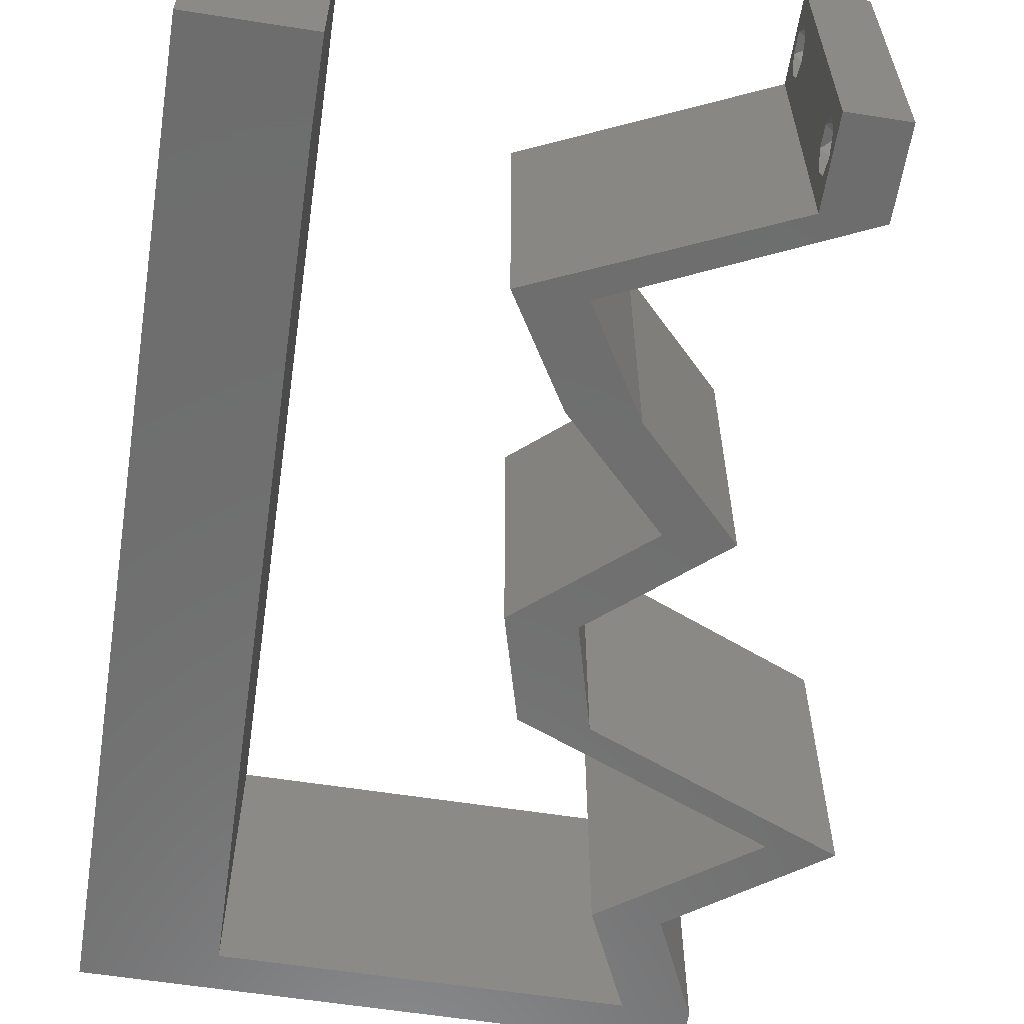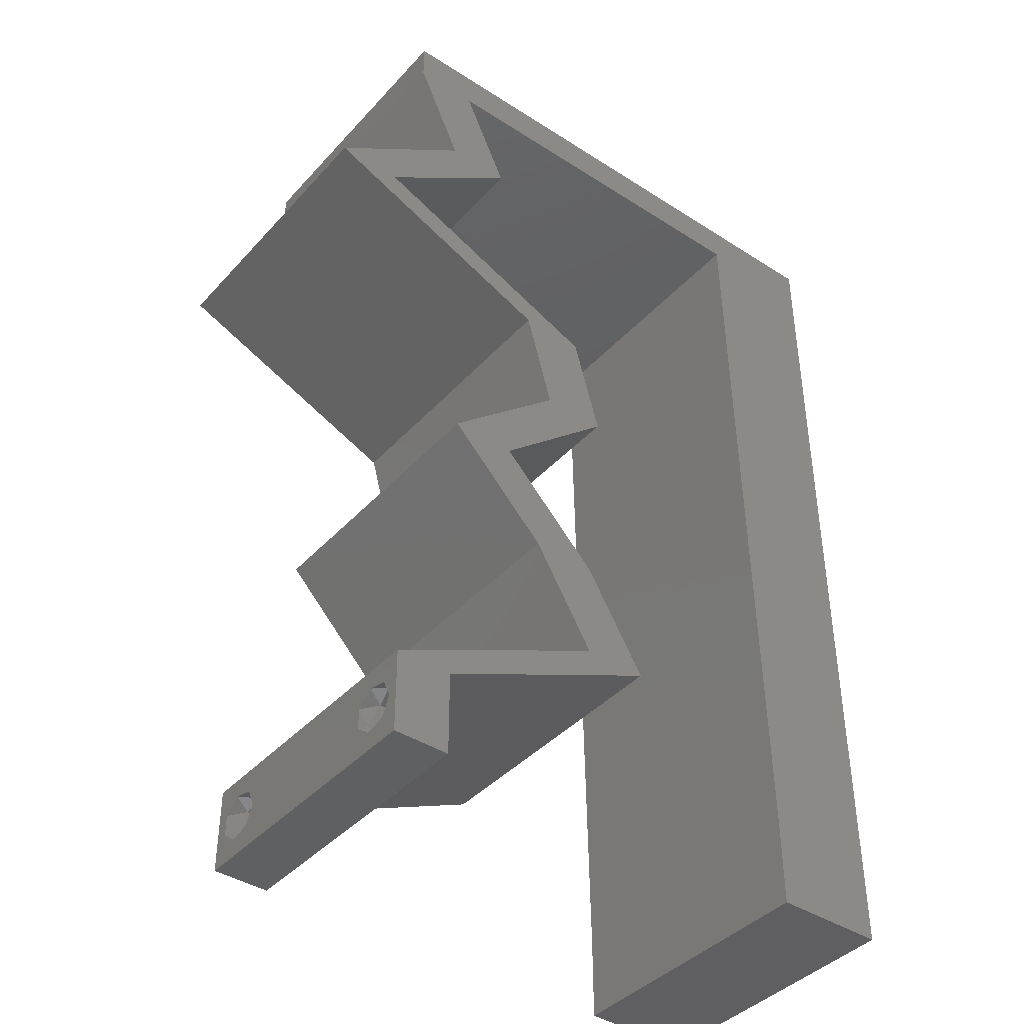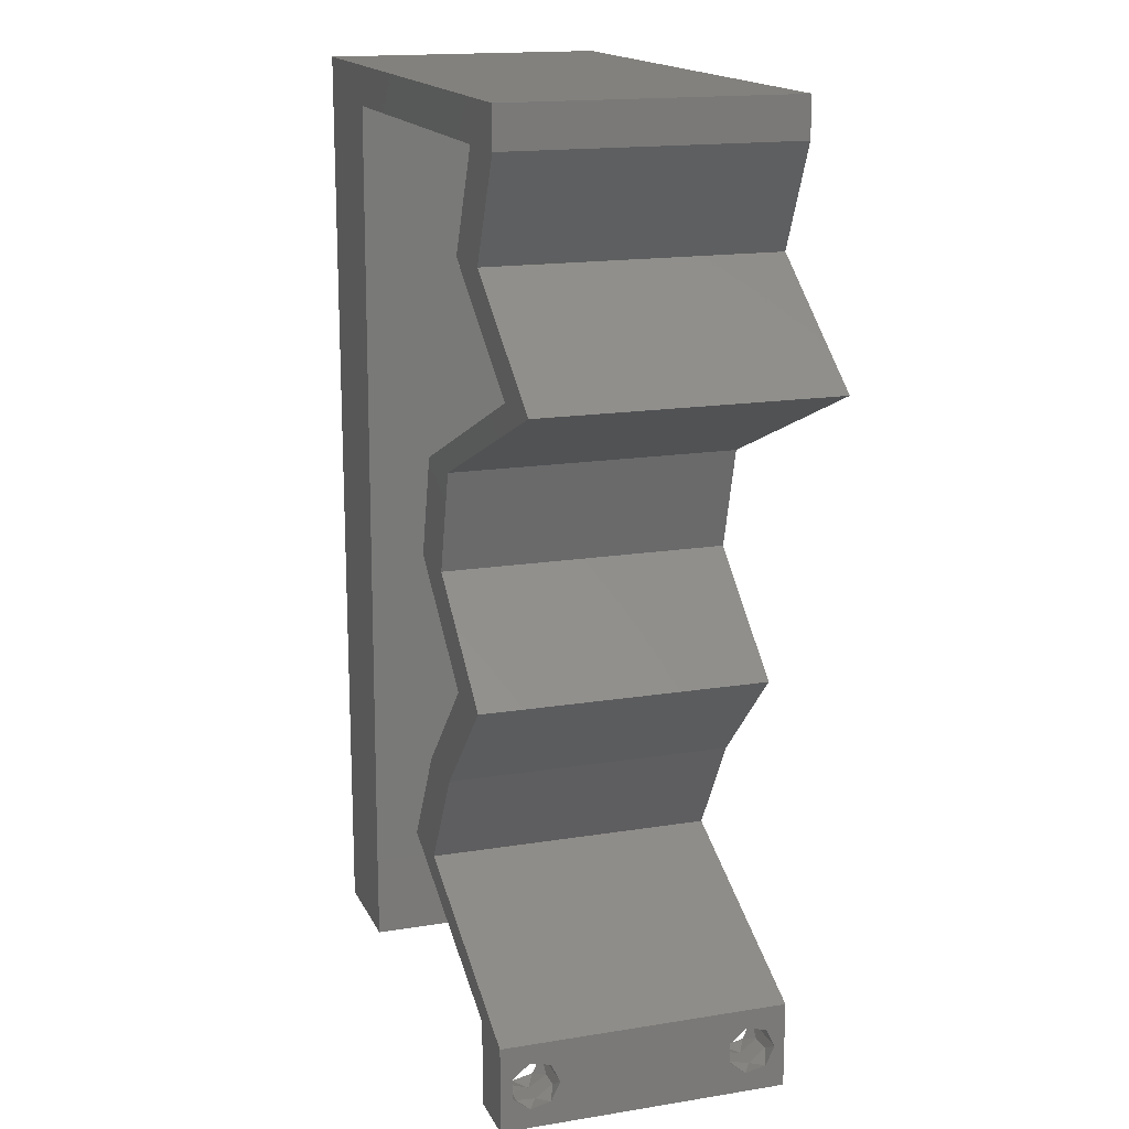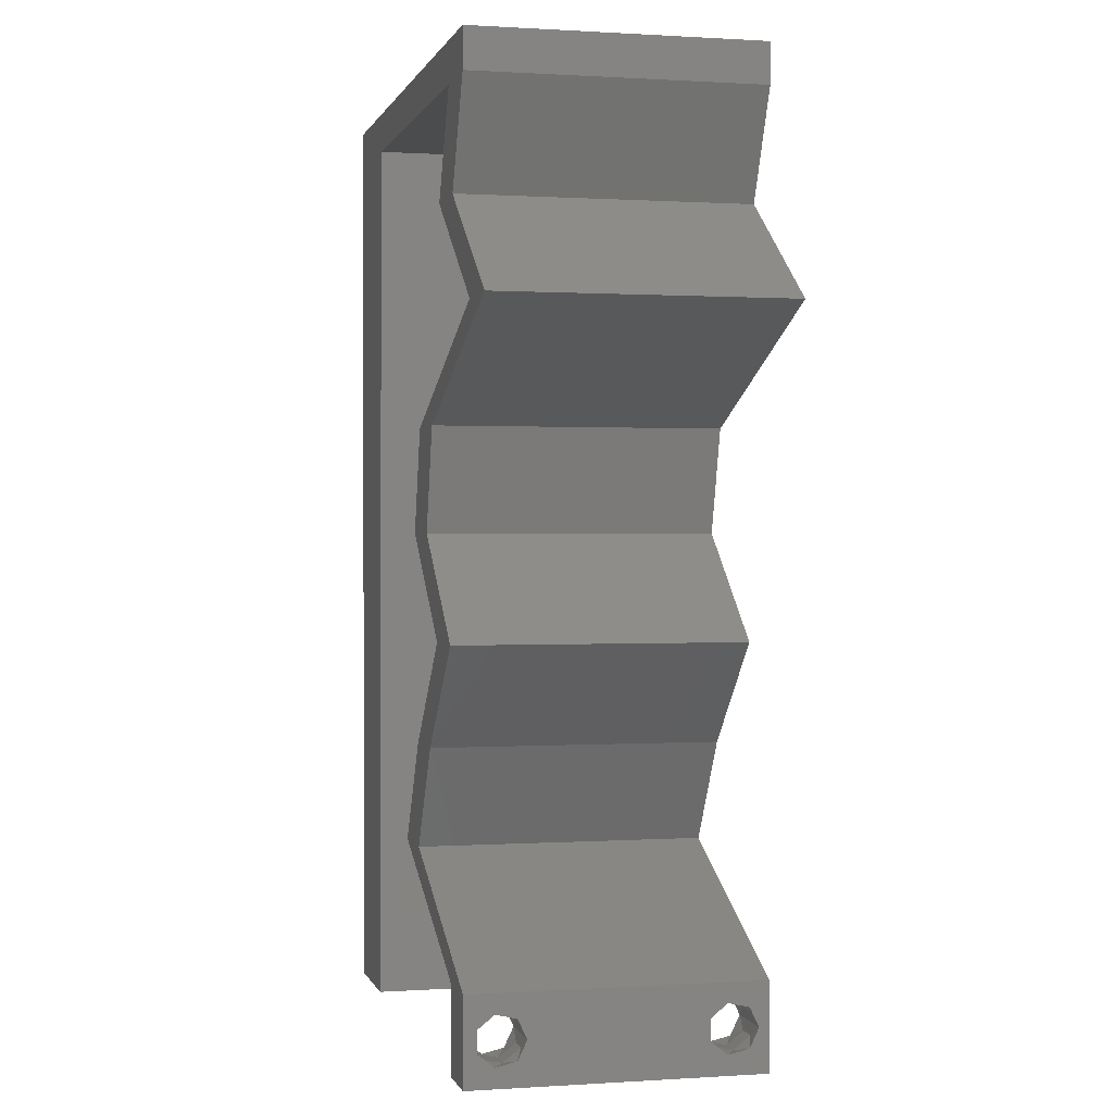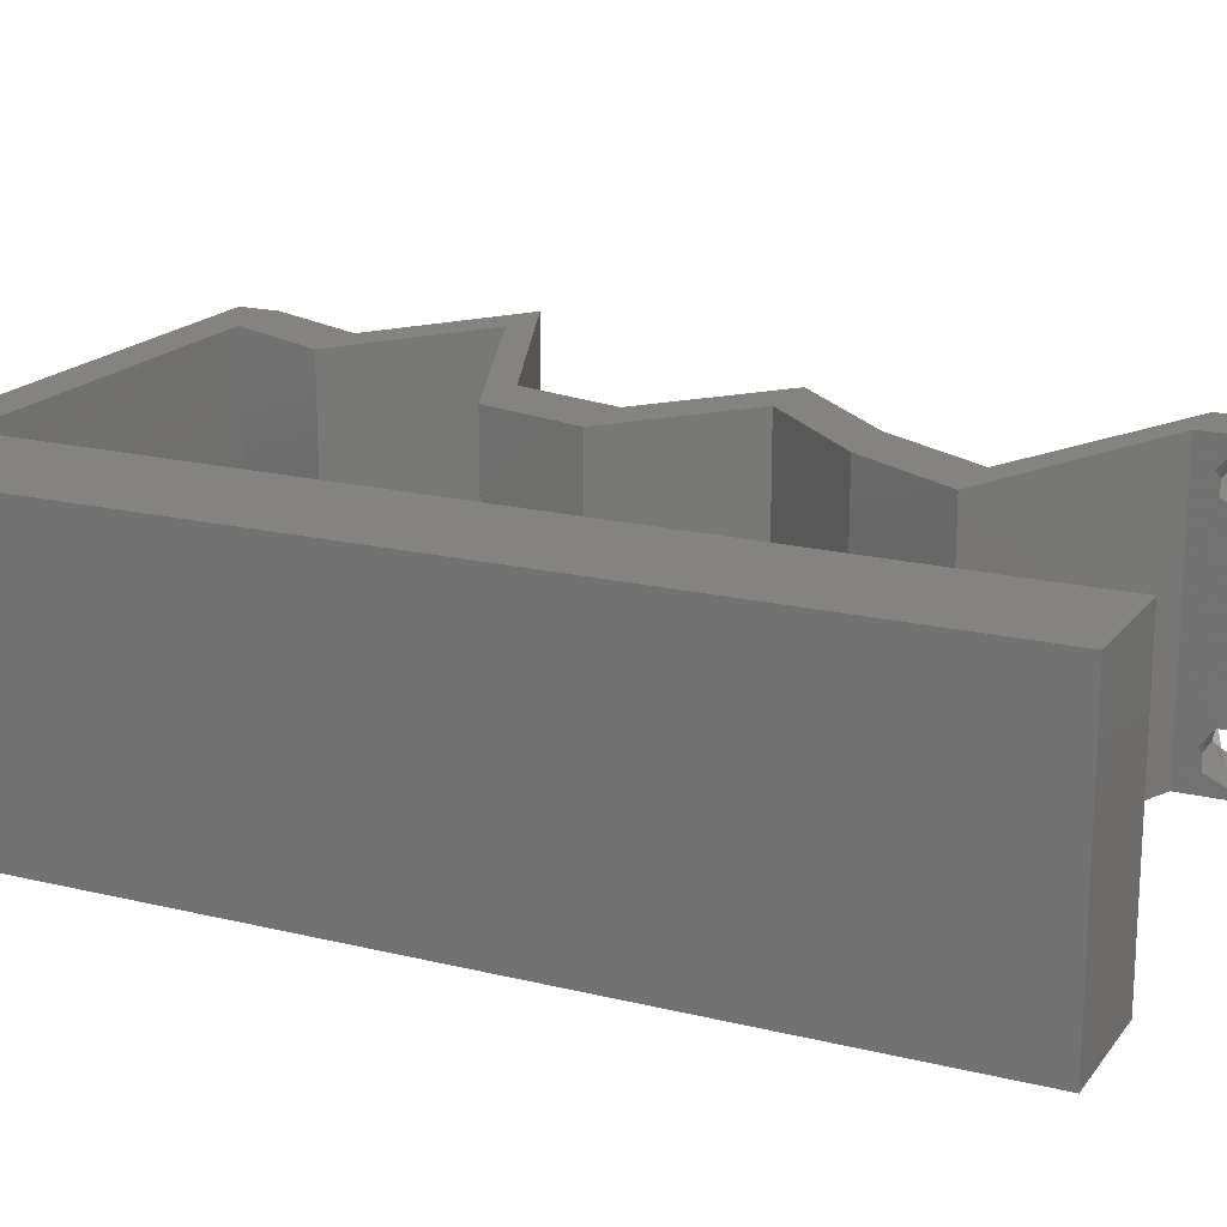
<metadata>
{"format":"stl","ext":"stl","renderer":"f3d","projection":"perspective","resolution":1024,"background":"white","views":[{"elev":-60.0,"azim":-9.1,"up":"+Z"},{"elev":-41.1,"azim":142.0,"up":"+Y"},{"elev":16.2,"azim":71.4,"up":"+Y"},{"elev":0.5,"azim":76.4,"up":"+Y"},{"elev":18.2,"azim":-64.7,"up":"+Z"}]}
</metadata>
<code>
# stl→obj: 256 verts, 516 faces
v 0.04 0 0.01
v 0.04 -0.006 0.01
v 0.04 -0.002262 0.003932
v 0.04 -0.003 0.0159
v 0.04 -0.001671 0.00134
v 0.04 0 0
v 0.04 -0.001343 0.002778
v 0.04 -0.004329 0.00134
v 0.04 -0.004657 0.002778
v 0.04 -0.006 0
v 0.04 -0.003 0.0007
v 0.04 -0.002262 0.01913
v 0.04 -0.001343 0.01798
v 0.04 0 0.02
v 0.04 -0.006 0.02
v 0.04 -0.004657 0.01798
v 0.04 -0.003738 0.01913
v 0.04 -0.001671 0.01654
v 0.04 -0.004329 0.01654
v 0.04 -0.003738 0.003932
v 0.036 -0.006 0.01
v 0.036 0 0.01
v 0.036 -0.002262 0.003932
v 0.036 -0.003 0.0159
v 0.036 -0.001343 0.002778
v 0.036 0 0
v 0.036 -0.001671 0.00134
v 0.036 -0.004329 0.00134
v 0.036 -0.006 0
v 0.036 -0.004657 0.002778
v 0.036 -0.003 0.0007
v 0.036 0 0.02
v 0.036 -0.001343 0.01798
v 0.036 -0.002262 0.01913
v 0.036 -0.003738 0.01913
v 0.036 -0.004657 0.01798
v 0.036 -0.006 0.02
v 0.036 -0.004329 0.01654
v 0.036 -0.001671 0.01654
v 0.036 -0.003738 0.003932
v 0 0.06 0.02
v 0 0.048 0.02
v 0.004707 0.0524 0.02
v 0.008 0 0.02
v 0 0 0.02
v 0.004 -0.003 0.02
v 0 -0.006 0.02
v 0.008 -0.006 0.02
v 0.00884 0.05722 0.02
v 0.004042 0.005861 0.02
v 0.03549 0.05722 0.02
v 0.04 0.05722 0.02
v 0.04 0.06 0.02
v 0.008168 0.01144 0.02
v 0 0.012 0.02
v 0.008504 0.03433 0.02
v 0 0.036 0.02
v 0.004531 0.02899 0.02
v 0.008336 0.02289 0.02
v 0 0.024 0.02
v 0.004459 0.01722 0.02
v 0.038 -0.003 0.02
v 0.008672 0.04577 0.02
v 0.01 0.06 0.02
v 0.03 0.06 0.02
v 0.04663 0.04291 0.02
v 0.04212 0.04291 0.02
v 0.03809 0.03934 0.02
v 0.02505 0.03576 0.02
v 0.02956 0.03576 0.02
v 0.03358 0.03934 0.02
v 0.02802 0.003576 0.02
v 0.02456 0.007152 0.02
v 0.02005 0.007152 0.02
v 0.03228 0.003576 0.02
v 0.03672 0.05007 0.02
v 0.03221 0.05007 0.02
v 0.03717 0.04649 0.02
v 0.04168 0.04649 0.02
v 0.02762 0.02861 0.02
v 0.03136 0.02146 0.02
v 0.03587 0.02146 0.02
v 0.02311 0.02861 0.02
v 0.02886 0.0143 0.02
v 0.02435 0.0143 0.02
v 0.02661 0.05722 0.02
v 0.01772 0.05722 0.02
v 0.02 0.06 0.02
v 0 -0.006 0.01
v 0 -0.003 0.015
v 0 0 0.01
v 0 -0.006 0
v 0 -0.003 0.005
v 0 0 0
v 0.004 -0.006 0.015
v 0.008 -0.006 0.01
v 0.004 -0.006 0.005
v 0.008 -0.006 0
v 0 0.009 0.0114
v 0 0.06 0
v 0 0.051 0.0086
v 0 0.06 0.01
v 0 0.048 0
v 0 0.0415 0.009767
v 0 0.03 0.01
v 0 0.036 0
v 0 0.0185 0.01023
v 0 0.024 0
v 0 0.012 0
v 0 0.005337 0.005128
v 0 0.05466 0.01487
v 0.004707 0.0524 0
v 0.008 0 0
v 0.004 -0.003 0
v 0.00884 0.05722 0
v 0.004042 0.005861 0
v 0.03549 0.05722 0
v 0.04 0.06 0
v 0.04 0.05722 0
v 0.008168 0.01144 0
v 0.008504 0.03433 0
v 0.004531 0.02899 0
v 0.008336 0.02289 0
v 0.004459 0.01722 0
v 0.038 -0.003 0
v 0.008672 0.04577 0
v 0.01 0.06 0
v 0.03 0.06 0
v 0.04212 0.04291 0
v 0.04663 0.04291 0
v 0.03809 0.03934 0
v 0.03358 0.03934 0
v 0.02956 0.03576 0
v 0.02505 0.03576 0
v 0.02802 0.003576 0
v 0.02005 0.007152 0
v 0.02456 0.007152 0
v 0.03228 0.003576 0
v 0.03672 0.05007 0
v 0.03221 0.05007 0
v 0.03717 0.04649 0
v 0.04168 0.04649 0
v 0.02762 0.02861 0
v 0.03587 0.02146 0
v 0.03136 0.02146 0
v 0.02311 0.02861 0
v 0.02886 0.0143 0
v 0.02435 0.0143 0
v 0.02661 0.05722 0
v 0.01772 0.05722 0
v 0.02 0.06 0
v 0.008 0 0.01
v 0.008 -0.003 0.015
v 0.008 -0.003 0.005
v 0.015 0.06 0.01134
v 0.025 0.06 0.008977
v 0.006575 0.06 0.007337
v 0.03344 0.06 0.01273
v 0.04 0.06 0.01
v 0.03407 0.06 0.005945
v 0.005798 0.06 0.01422
v 0.04 0.05722 0.01
v 0.03836 0.05364 0.015
v 0.03672 0.05007 0.01
v 0.03836 0.05364 0.005
v 0.04663 0.04291 0.01
v 0.03969 0.04001 0.007679
v 0.02956 0.03576 0.01
v 0.03587 0.03841 0.0132
v 0.04144 0.04074 0.01422
v 0.03383 0.03755 0.005
v 0.02859 0.03218 0.015
v 0.02762 0.02861 0.01
v 0.02859 0.03218 0.005
v 0.03174 0.02503 0.005494
v 0.03174 0.02503 0.01448
v 0.03587 0.02146 0.01
v 0.03237 0.01788 0.005
v 0.03237 0.01788 0.015
v 0.02886 0.0143 0.01
v 0.02456 0.007152 0.01
v 0.02671 0.01073 0.015
v 0.02671 0.01073 0.005
v 0.03311 0.003193 0.007845
v 0.03011 0.004582 0.0139
v 0.03511 0.002264 0.01431
v 0.02909 0.003096 0.007795
v 0.02005 0.007152 0.01
v 0.02552 0.004698 0.01358
v 0.02417 0.005305 0.005068
v 0.03093 0.002274 0.01427
v 0.02435 0.0143 0.01
v 0.0222 0.01073 0.015
v 0.0222 0.01073 0.005
v 0.02786 0.01788 0.005
v 0.02786 0.01788 0.015
v 0.03136 0.02146 0.01
v 0.02724 0.02503 0.005494
v 0.02724 0.02503 0.01448
v 0.02311 0.02861 0.01
v 0.02408 0.03218 0.015
v 0.02505 0.03576 0.01
v 0.02408 0.03218 0.005
v 0.03199 0.03867 0.007679
v 0.04212 0.04291 0.01
v 0.03581 0.04027 0.0132
v 0.03024 0.03793 0.01422
v 0.03785 0.04113 0.005
v 0.03221 0.05007 0.01
v 0.03385 0.05364 0.015
v 0.03549 0.05722 0.01
v 0.03385 0.05364 0.005
v 0.02886 0.05722 0.007186
v 0.02236 0.05722 0.01277
v 0.00884 0.05722 0.01
v 0.01521 0.05722 0.01363
v 0.01568 0.05722 0.00686
v 0.02976 0.05722 0.01399
v 0.02217 0.05722 0.005352
v 0.008714 0.04863 0.008285
v 0.008126 0.008592 0.008285
v 0.008581 0.03957 0.0097
v 0.008259 0.01764 0.0097
v 0.00842 0.02861 0.009913
v 0.00808 0.005465 0.015
v 0.0385 -0.002262 0.01607
v 0.0375 -0.003738 0.01607
v 0.03888 -0.003738 0.01607
v 0.03712 -0.002262 0.01607
v 0.03873 -0.001671 0.01866
v 0.03727 -0.001343 0.01722
v 0.03875 -0.001343 0.01722
v 0.03727 -0.003 0.0193
v 0.03875 -0.003 0.0193
v 0.03725 -0.001671 0.01866
v 0.03802 -0.004336 0.01865
v 0.03915 -0.004329 0.01866
v 0.03873 -0.004657 0.01722
v 0.03725 -0.004657 0.01722
v 0.03686 -0.004326 0.01866
v 0.0385 -0.002262 0.0008684
v 0.03873 -0.003738 0.0008684
v 0.03726 -0.003758 0.0008785
v 0.03712 -0.002262 0.0008684
v 0.03727 -0.004657 0.002022
v 0.03873 -0.004329 0.00346
v 0.03875 -0.004657 0.002022
v 0.03725 -0.004329 0.00346
v 0.03727 -0.001671 0.00346
v 0.03875 -0.001671 0.00346
v 0.03802 -0.003011 0.0041
v 0.03915 -0.003 0.0041
v 0.03686 -0.002995 0.0041
v 0.03798 -0.00134 0.002033
v 0.03687 -0.001344 0.002017
v 0.03914 -0.001343 0.00202
f 1 2 3
f 1 4 2
f 5 6 7
f 8 9 10
f 8 10 11
f 11 6 5
f 12 13 14
f 15 16 17
f 14 15 12
f 12 15 17
f 10 6 11
f 10 9 2
f 14 18 1
f 13 18 14
f 15 2 19
f 19 16 15
f 6 1 7
f 1 18 4
f 2 4 19
f 7 1 3
f 2 9 20
f 3 2 20
f 21 22 23
f 24 22 21
f 25 26 27
f 28 29 30
f 31 29 28
f 27 26 31
f 32 33 34
f 35 36 37
f 34 37 32
f 37 36 38
f 35 37 34
f 32 39 33
f 26 29 31
f 25 22 26
f 37 38 21
f 22 39 32
f 29 21 30
f 21 38 24
f 24 39 22
f 30 21 40
f 40 21 23
f 23 22 25
f 41 42 43
f 44 45 46
f 47 48 46
f 49 41 43
f 45 44 50
f 51 52 53
f 54 55 50
f 56 57 58
f 59 60 61
f 37 15 62
f 42 63 43
f 45 47 46
f 48 44 46
f 55 54 61
f 60 59 58
f 14 32 62
f 55 45 50
f 49 64 41
f 65 51 53
f 66 67 68
f 69 70 71
f 70 68 71
f 72 73 74
f 72 75 73
f 15 14 62
f 14 75 32
f 32 37 62
f 75 72 32
f 68 67 71
f 63 49 43
f 44 54 50
f 60 55 61
f 57 60 58
f 59 56 58
f 54 59 61
f 52 51 76
f 51 77 76
f 76 77 78
f 79 76 78
f 67 66 79
f 70 69 80
f 80 81 82
f 83 81 80
f 69 83 80
f 81 84 82
f 73 84 85
f 84 81 85
f 74 73 85
f 67 79 78
f 51 65 86
f 64 49 87
f 42 57 63
f 63 57 56
f 88 64 87
f 65 88 86
f 86 88 87
f 89 90 91
f 45 90 47
f 92 93 94
f 91 93 89
f 47 90 89
f 91 90 45
f 89 93 92
f 94 93 91
f 48 95 96
f 89 95 47
f 92 97 89
f 96 97 98
f 47 95 48
f 96 95 89
f 98 97 92
f 89 97 96
f 45 99 91
f 100 101 102
f 103 101 100
f 55 99 45
f 104 105 57
f 106 105 104
f 106 104 103
f 57 105 60
f 60 105 107
f 108 105 106
f 60 107 55
f 42 104 57
f 109 107 108
f 107 105 108
f 94 110 109
f 41 111 42
f 42 101 104
f 109 99 107
f 109 110 99
f 42 111 101
f 107 99 55
f 104 101 103
f 102 111 41
f 91 110 94
f 99 110 91
f 101 111 102
f 100 112 103
f 113 114 94
f 92 114 98
f 115 112 100
f 94 116 113
f 117 118 119
f 120 116 109
f 121 122 106
f 123 124 108
f 29 125 10
f 103 112 126
f 94 114 92
f 98 114 113
f 109 124 120
f 108 122 123
f 6 125 26
f 109 116 94
f 115 100 127
f 128 118 117
f 129 130 131
f 132 133 134
f 131 133 132
f 135 136 137
f 135 137 138
f 10 125 6
f 6 26 138
f 26 125 29
f 138 26 135
f 131 132 129
f 126 112 115
f 113 116 120
f 108 124 109
f 106 122 108
f 123 122 121
f 120 124 123
f 117 119 139
f 117 139 140
f 139 141 140
f 142 141 139
f 142 130 129
f 133 143 134
f 143 144 145
f 146 143 145
f 134 143 146
f 144 147 145
f 137 148 147
f 147 148 145
f 136 148 137
f 129 141 142
f 117 149 128
f 127 150 115
f 103 126 106
f 126 121 106
f 151 150 127
f 128 149 151
f 149 150 151
f 152 153 96
f 48 153 44
f 113 154 98
f 96 154 152
f 44 153 152
f 96 153 48
f 98 154 96
f 152 154 113
f 127 155 151
f 65 156 88
f 155 156 151
f 88 156 155
f 127 157 155
f 65 158 156
f 151 156 128
f 88 155 64
f 100 157 127
f 102 157 100
f 53 158 65
f 159 158 53
f 156 160 128
f 155 161 64
f 158 160 156
f 157 161 155
f 128 160 118
f 118 160 159
f 41 161 102
f 64 161 41
f 102 161 157
f 159 160 158
f 159 53 52
f 162 159 52
f 119 118 159
f 119 159 162
f 52 163 162
f 164 163 76
f 139 165 164
f 162 165 119
f 76 163 52
f 119 165 139
f 164 165 162
f 162 163 164
f 166 164 79
f 142 164 166
f 164 76 79
f 79 66 166
f 142 139 164
f 142 166 130
f 130 167 131
f 166 167 130
f 168 169 70
f 70 169 68
f 66 170 166
f 133 171 168
f 68 170 66
f 131 171 133
f 168 171 169
f 169 171 167
f 170 167 166
f 167 171 131
f 170 169 167
f 68 169 170
f 70 172 168
f 173 172 80
f 168 174 133
f 143 174 173
f 80 172 70
f 168 172 173
f 133 174 143
f 173 174 168
f 143 175 144
f 82 176 80
f 80 176 173
f 177 176 82
f 177 175 176
f 176 175 173
f 173 175 143
f 144 175 177
f 144 178 147
f 84 179 82
f 82 179 177
f 180 179 84
f 180 178 179
f 179 178 177
f 177 178 144
f 147 178 180
f 181 182 73
f 84 182 180
f 180 183 147
f 137 183 181
f 73 182 84
f 180 182 181
f 147 183 137
f 181 183 180
f 181 184 137
f 138 184 6
f 6 184 1
f 73 185 181
f 1 186 14
f 75 185 73
f 181 185 184
f 14 186 75
f 1 184 186
f 184 185 186
f 186 185 75
f 137 184 138
f 2 15 37
f 21 2 37
f 29 10 2
f 29 2 21
f 26 187 135
f 22 187 26
f 188 189 74
f 136 190 188
f 32 191 22
f 74 189 72
f 189 190 187
f 135 190 136
f 72 191 32
f 188 190 189
f 191 189 187
f 191 187 22
f 187 190 135
f 72 189 191
f 192 193 85
f 74 193 188
f 188 194 136
f 148 194 192
f 188 193 192
f 85 193 74
f 136 194 148
f 192 194 188
f 148 195 145
f 81 196 85
f 85 196 192
f 197 196 81
f 196 195 192
f 197 195 196
f 192 195 148
f 145 195 197
f 145 198 146
f 83 199 81
f 81 199 197
f 200 199 83
f 199 198 197
f 200 198 199
f 197 198 145
f 146 198 200
f 83 201 200
f 202 201 69
f 200 203 146
f 134 203 202
f 200 201 202
f 69 201 83
f 146 203 134
f 202 203 200
f 134 204 132
f 202 204 134
f 205 206 67
f 67 206 71
f 69 207 202
f 129 208 205
f 71 207 69
f 132 208 129
f 205 208 206
f 206 208 204
f 207 204 202
f 204 208 132
f 207 206 204
f 71 206 207
f 209 205 78
f 141 205 209
f 205 67 78
f 78 77 209
f 141 129 205
f 140 141 209
f 77 210 209
f 211 210 51
f 117 212 211
f 209 212 140
f 51 210 77
f 140 212 117
f 211 212 209
f 209 210 211
f 117 213 149
f 211 213 117
f 87 214 86
f 215 216 49
f 115 217 215
f 49 216 87
f 150 217 115
f 214 218 86
f 51 218 211
f 149 219 150
f 149 213 219
f 214 217 219
f 213 218 214
f 87 216 214
f 214 216 217
f 86 218 51
f 219 213 214
f 219 217 150
f 217 216 215
f 211 218 213
f 63 220 49
f 113 221 152
f 215 220 115
f 115 220 126
f 120 221 113
f 126 222 121
f 123 223 120
f 59 224 56
f 222 224 121
f 123 224 223
f 223 224 59
f 56 224 222
f 121 224 123
f 56 222 63
f 54 223 59
f 54 225 221
f 222 220 63
f 54 221 223
f 44 225 54
f 126 220 222
f 223 221 120
f 152 225 44
f 221 225 152
f 49 220 215
f 24 4 226
f 4 24 227
f 4 227 228
f 24 226 229
f 230 231 232
f 233 230 234
f 230 233 235
f 231 230 235
f 236 233 234
f 236 234 237
f 238 227 239
f 231 226 232
f 233 236 240
f 227 238 228
f 226 231 229
f 238 239 236
f 13 12 230
f 35 34 233
f 16 19 238
f 33 39 231
f 13 230 232
f 230 12 234
f 33 231 235
f 233 34 235
f 12 17 234
f 38 36 239
f 18 13 232
f 34 33 235
f 226 18 232
f 227 38 239
f 238 236 237
f 236 239 240
f 16 238 237
f 35 233 240
f 239 36 240
f 231 39 229
f 238 19 228
f 234 17 237
f 24 38 227
f 4 18 226
f 39 24 229
f 19 4 228
f 36 35 240
f 17 16 237
f 31 11 241
f 11 31 242
f 242 31 243
f 31 241 244
f 245 246 247
f 246 245 248
f 242 245 247
f 249 250 251
f 245 242 243
f 251 250 252
f 249 251 253
f 244 254 255
f 241 254 244
f 246 248 251
f 20 9 246
f 23 25 249
f 28 30 245
f 246 9 247
f 245 30 248
f 9 8 247
f 7 3 250
f 30 40 248
f 8 11 242
f 8 242 247
f 250 249 254
f 241 5 256
f 246 251 252
f 254 241 256
f 28 245 243
f 251 248 253
f 20 246 252
f 23 249 253
f 248 40 253
f 250 3 252
f 249 25 255
f 7 250 256
f 11 5 241
f 254 249 255
f 27 31 244
f 250 254 256
f 27 244 255
f 40 23 253
f 3 20 252
f 25 27 255
f 5 7 256
f 31 28 243

</code>
